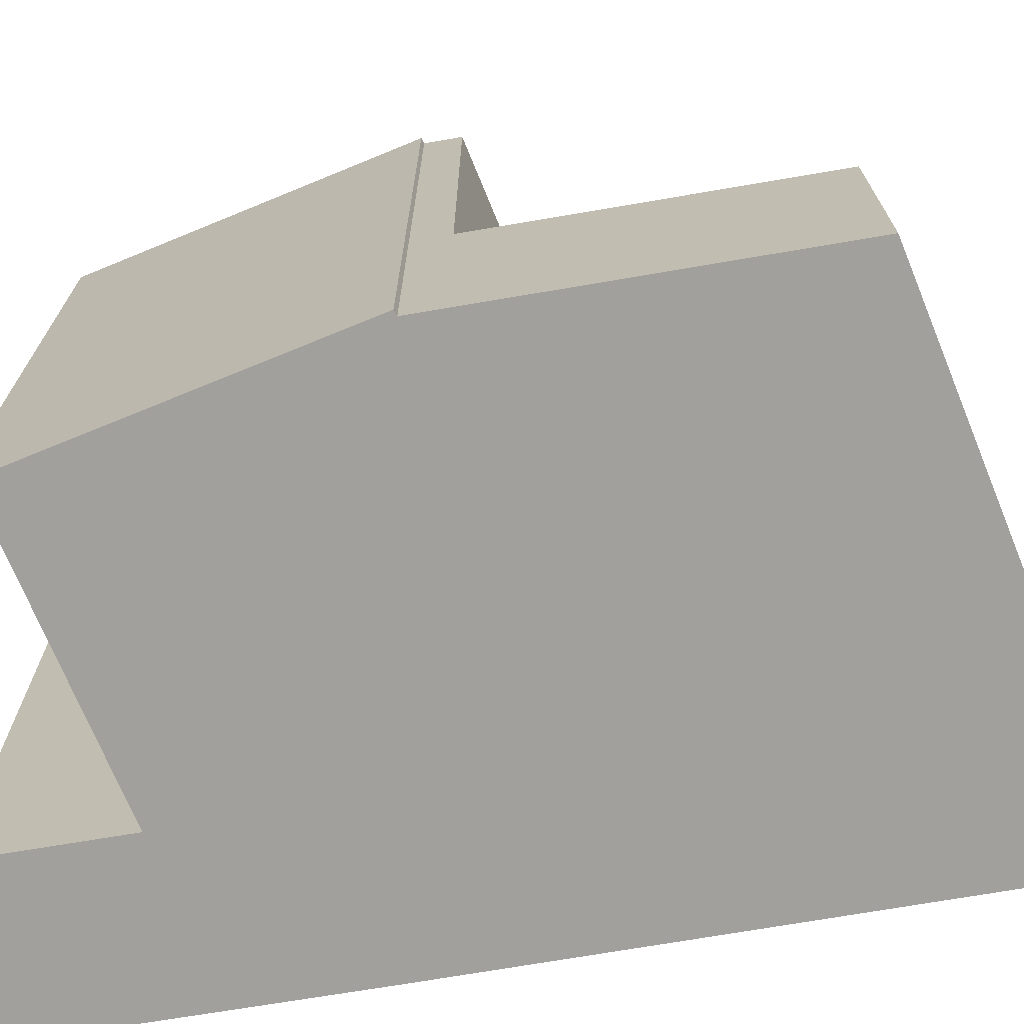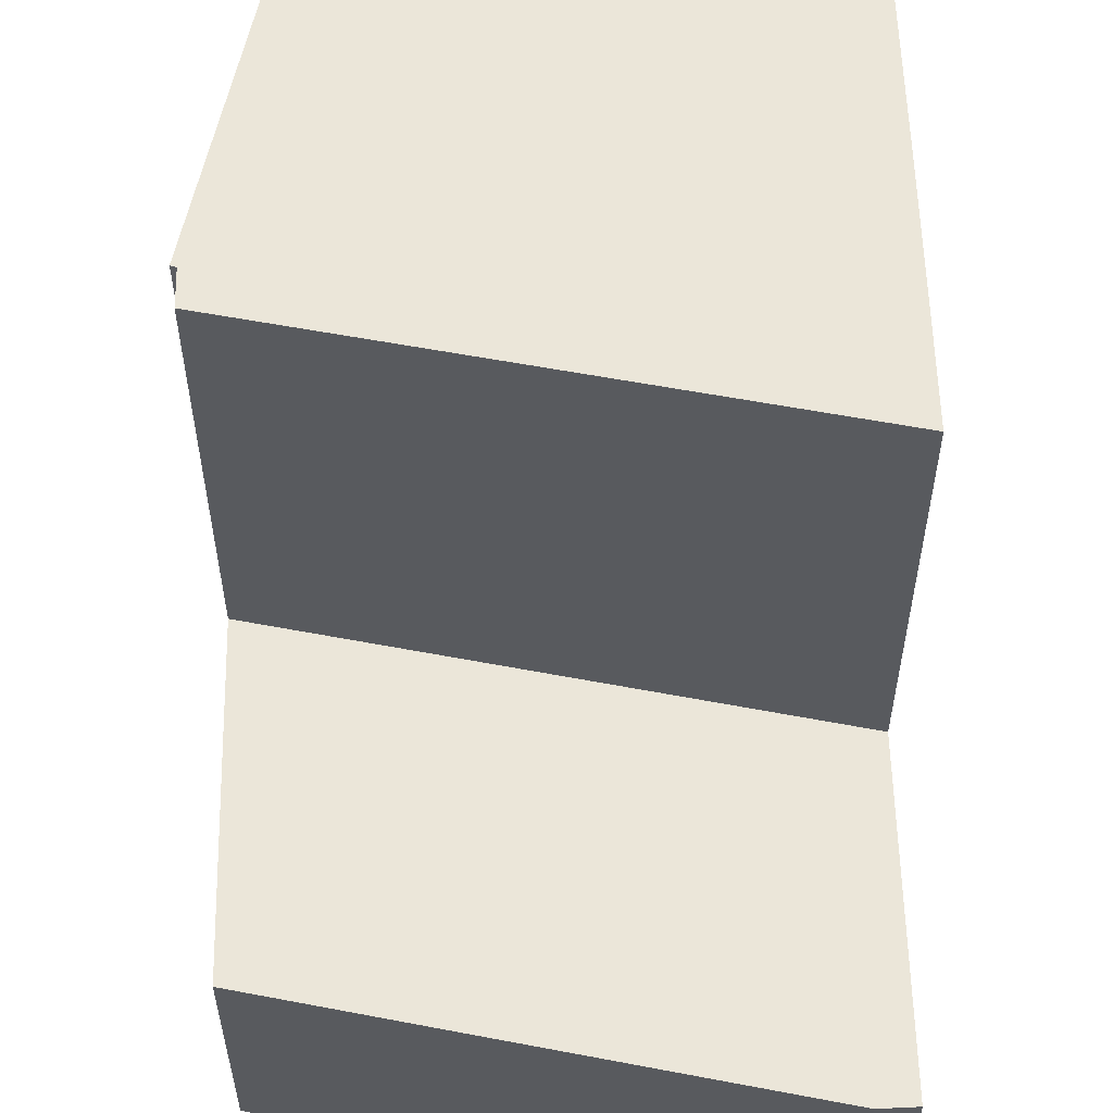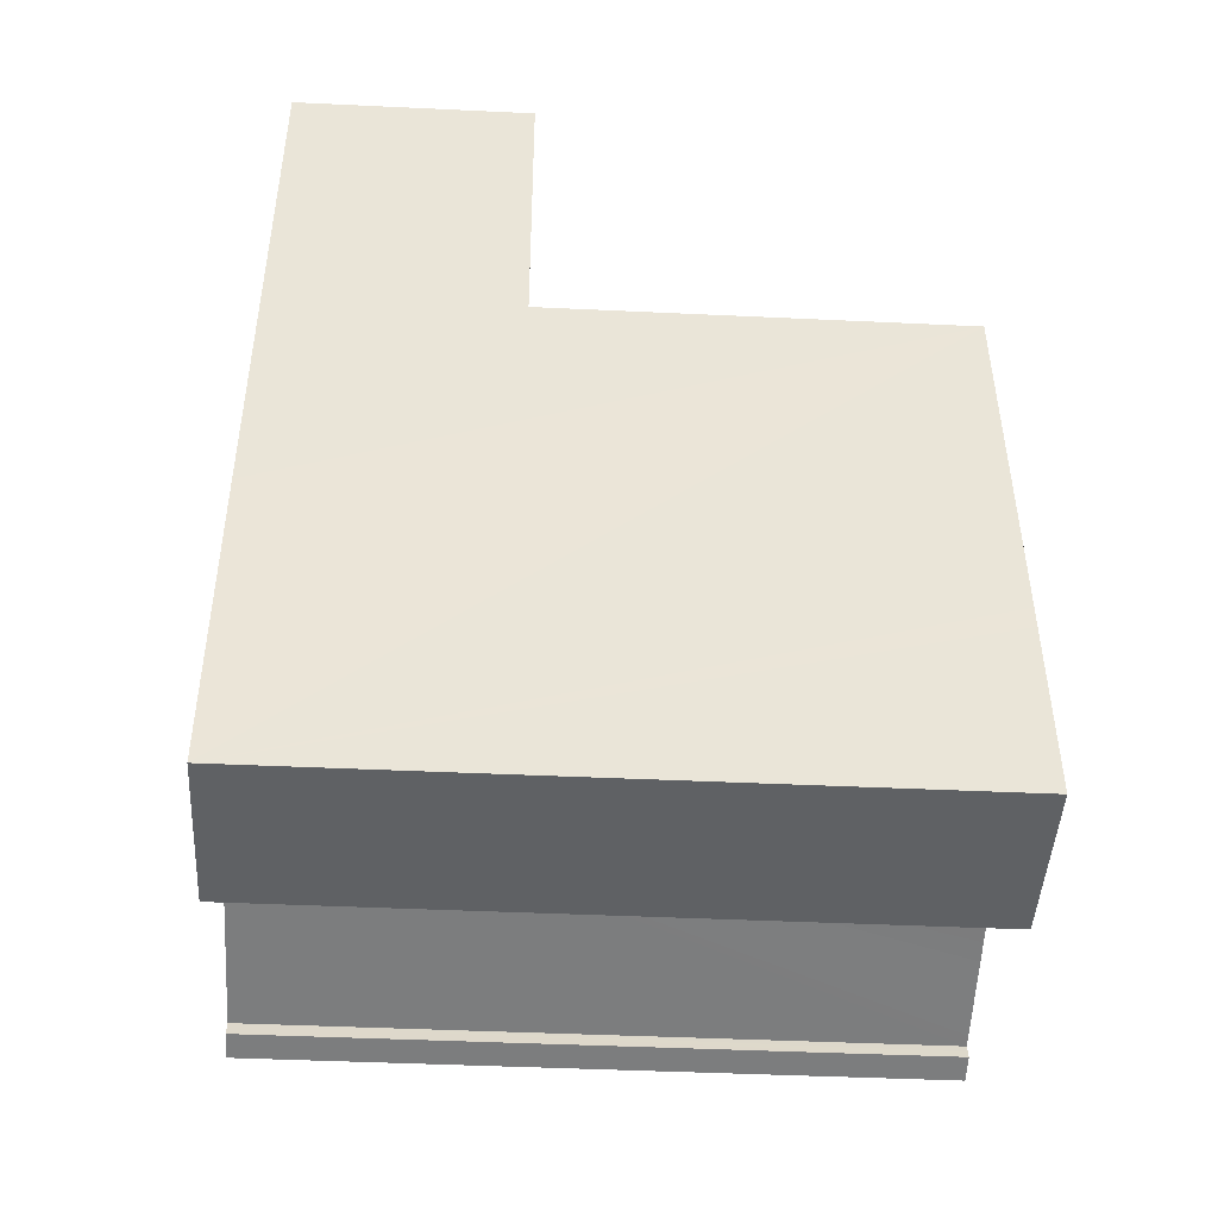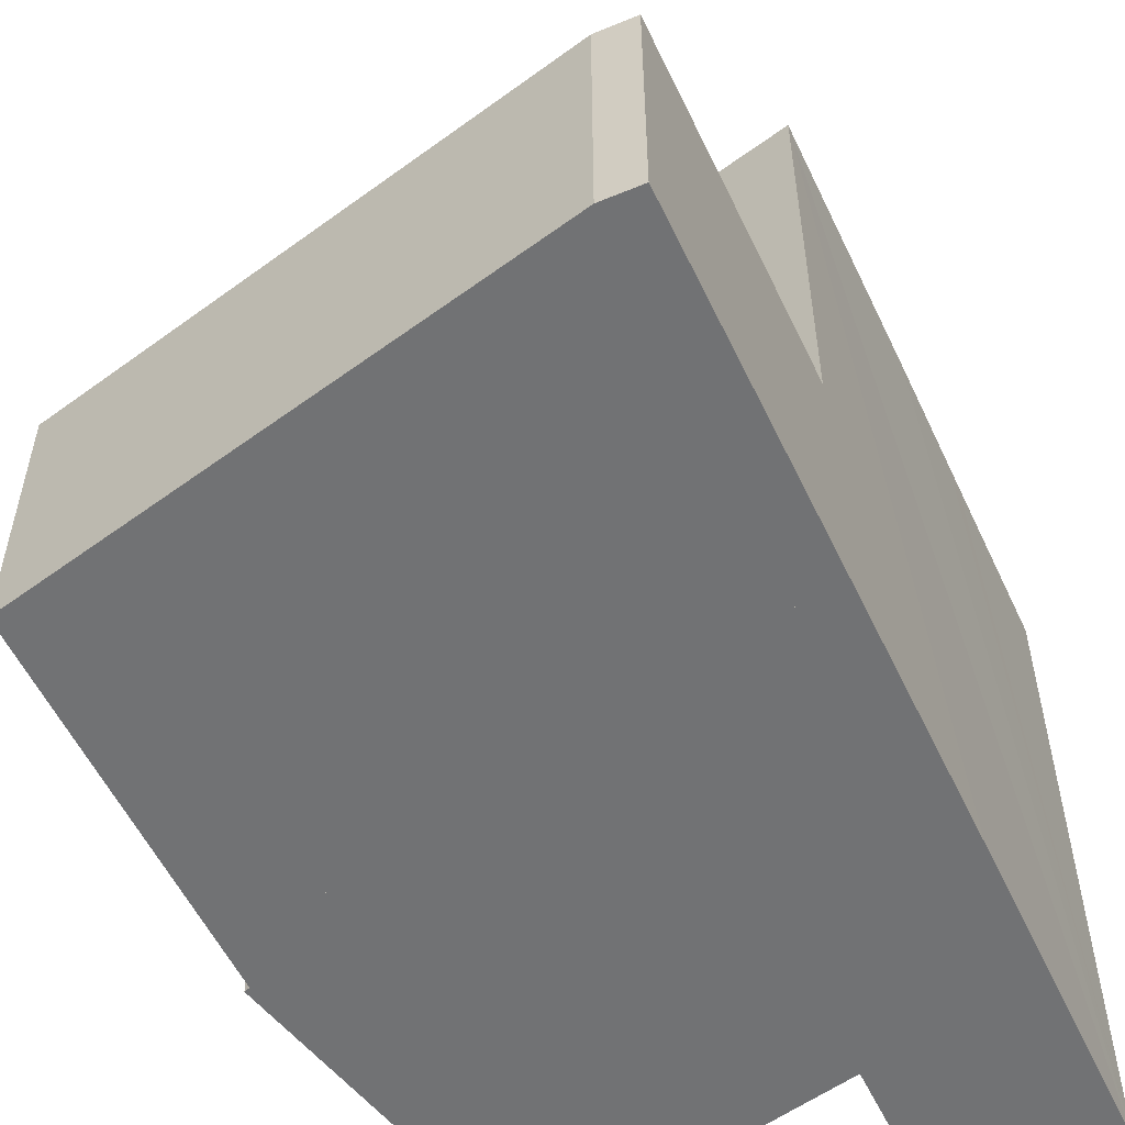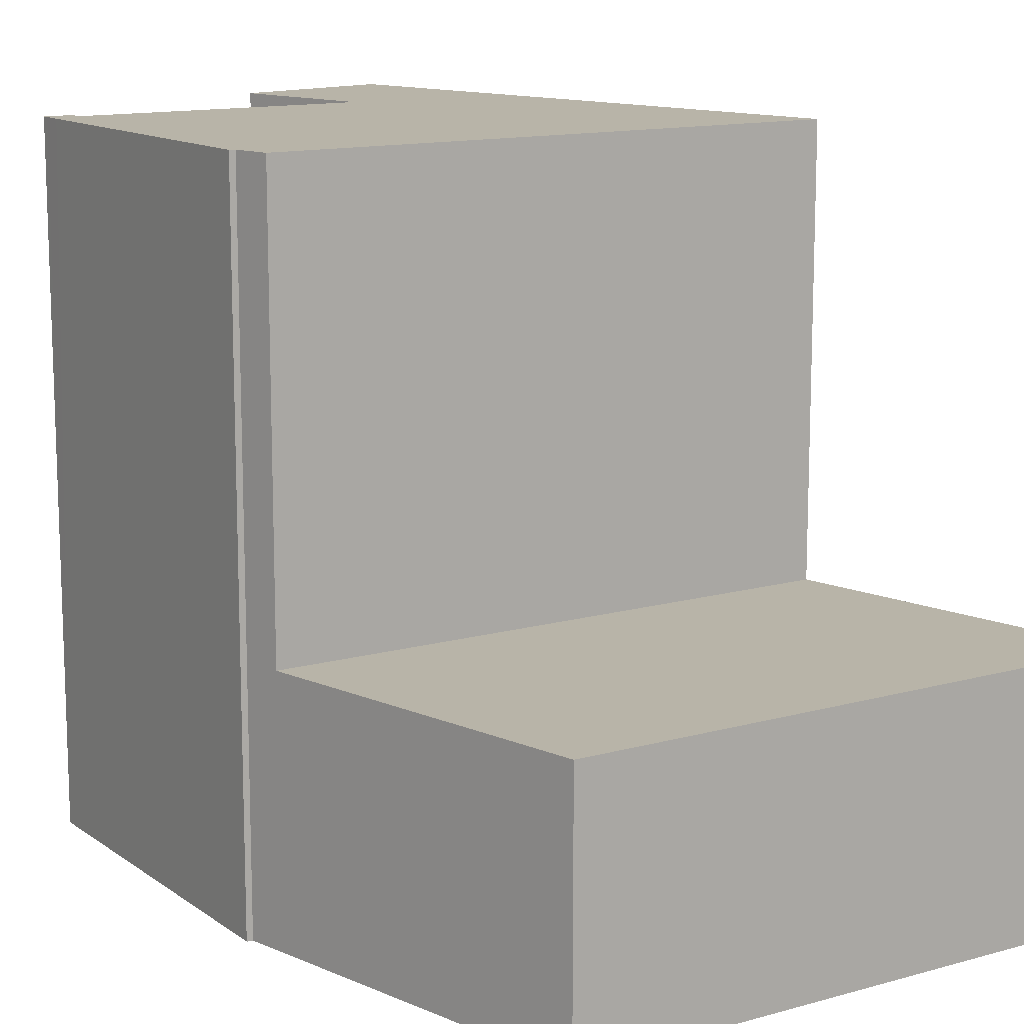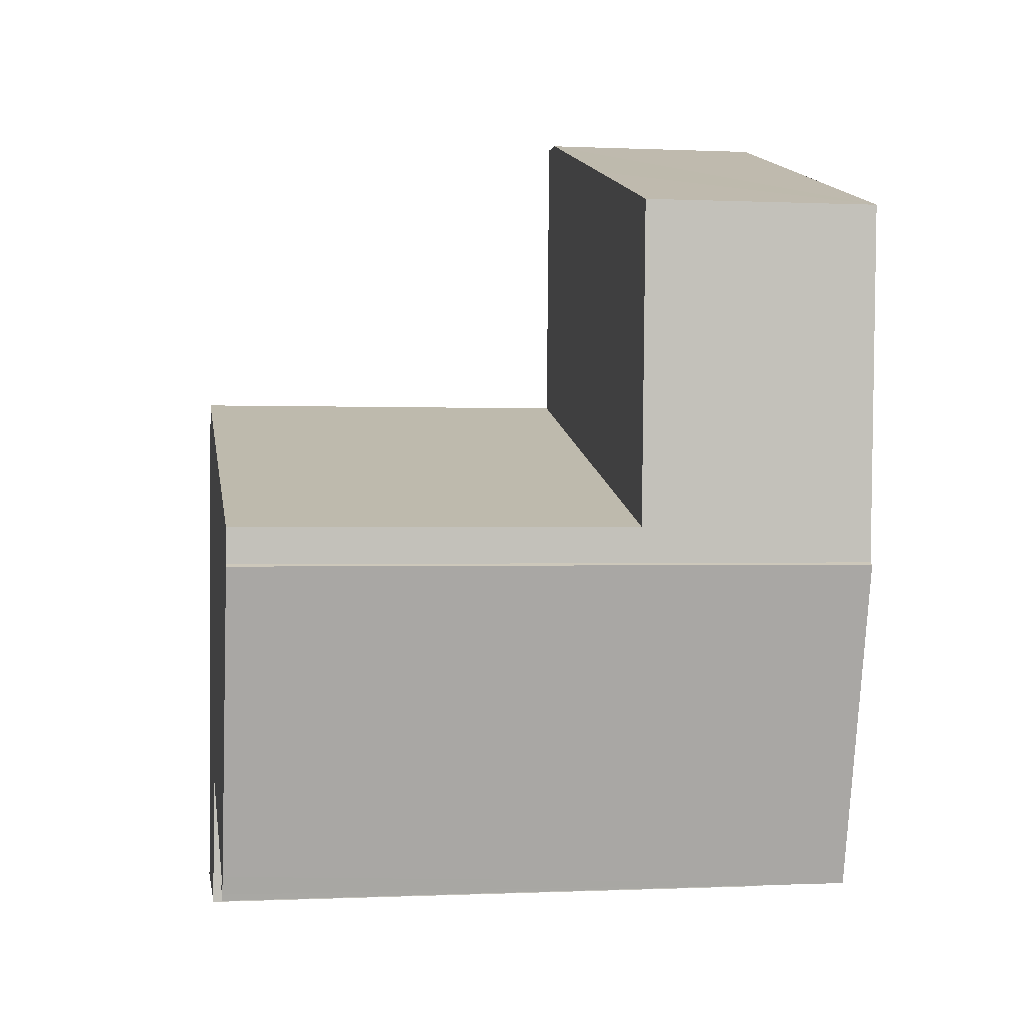
<metadata>
{"format":"obj","ext":"obj","renderer":"f3d","projection":"perspective","resolution":1024,"background":"white","views":[{"elev":-71.6,"azim":-83.4,"up":"+Y"},{"elev":57.1,"azim":-4.4,"up":"+Y"},{"elev":-43.3,"azim":86.8,"up":"+Z"},{"elev":-55.4,"azim":22.0,"up":"+Y"},{"elev":13.0,"azim":-48.6,"up":"+Y"},{"elev":-0.3,"azim":-99.6,"up":"+Z"}]}
</metadata>
<code>
v  0.243 3.321 -4.519
v  7.215 3.321 1.898
v  7.46 3.321 -2.495
v  6.717 3.321 1.884
v  5.44 3.321 1.526
v  3.114 3.321 0.874
v  0 3.321 2.034e-16
v  0 0 0
v  6.717 -1.154e-16 1.884
v  3.114 -5.352e-17 0.874
v  5.44 -9.344e-17 1.526
v  7.215 -1.162e-16 1.898
v  7.46 1.528e-16 -2.495
v  0.243 2.767e-16 -4.519
v  0.942 9.043 -7.69
v  0.198 9.043 -5.05
v  0.27 9.043 -5.021
v  7.46 9.043 -2.495
v  0.243 9.043 -4.519
v  1.424 9.043 -9.402
v  1.498 9.043 -9.663
v  1.524 9.043 -9.757
v  1.834 9.043 -9.463
v  1.994 9.043 -9.418
v  3.104 9.043 -9.102
v  7.654 9.043 -5.986
v  3.387 9.043 -9.023
v  5.546 9.043 -8.425
v  5.551 9.043 -8.526
v  5.654 9.043 -10.49
v  7.735 9.043 -7.602
v  7.75 9.043 -7.909
v  7.875 9.043 -10.39
v  1.888 9.043 -9.655
v  1.862 9.043 -9.561
v  7.875 6.362e-16 -10.39
v  7.654 3.665e-16 -5.986
v  7.735 4.655e-16 -7.602
v  7.75 4.843e-16 -7.909
v  1.834 5.794e-16 -9.463
v  1.888 5.912e-16 -9.655
v  1.862 5.854e-16 -9.561
v  5.654 6.421e-16 -10.49
v  5.546 5.159e-16 -8.425
v  1.994 5.767e-16 -9.418
v  3.387 5.525e-16 -9.023
v  3.104 5.573e-16 -9.102
v  1.524 5.974e-16 -9.757
v  5.551 5.221e-16 -8.526
v  0.198 3.092e-16 -5.05
v  1.424 5.757e-16 -9.402
v  1.498 5.917e-16 -9.663
v  0.942 4.709e-16 -7.69
v  0.27 3.074e-16 -5.021
g defaultobject
f 1 2 3
f 2 1 4
f 4 1 5
f 5 1 6
f 6 1 7
f 8 6 7
f 6 8 5
f 5 8 4
f 4 8 9
f 9 8 10
f 9 10 11
f 9 2 4
f 2 9 12
f 12 3 2
f 3 12 13
f 13 1 3
f 1 13 14
f 14 7 1
f 7 14 8
f 9 13 12
f 13 9 11
f 13 11 10
f 13 10 8
f 13 8 14
f 15 16 17
f 18 17 19
f 17 18 15
f 15 18 20
f 20 18 21
f 21 18 22
f 22 18 23
f 23 18 24
f 24 18 25
f 25 18 26
f 25 26 27
f 27 26 28
f 28 26 29
f 29 26 30
f 30 26 31
f 30 31 32
f 30 32 33
f 23 34 22
f 34 23 35
f 32 36 33
f 36 32 31
f 36 31 26
f 36 26 18
f 36 18 37
f 37 18 13
f 36 37 38
f 36 38 39
f 40 35 23
f 35 40 34
f 34 40 41
f 41 40 42
f 36 30 33
f 30 36 43
f 44 27 28
f 27 44 25
f 25 44 24
f 24 44 23
f 23 44 40
f 40 44 45
f 45 44 46
f 45 46 47
f 41 22 34
f 22 41 48
f 43 29 30
f 29 43 28
f 28 43 44
f 44 43 49
f 48 21 22
f 21 48 20
f 20 48 15
f 15 48 16
f 16 48 50
f 50 48 51
f 51 48 52
f 50 51 53
f 54 19 17
f 19 54 14
f 50 17 16
f 17 50 54
f 14 18 19
f 18 14 13
f 48 40 52
f 40 48 42
f 42 48 41
f 53 54 50
f 54 53 13
f 13 53 37
f 37 53 51
f 37 51 52
f 37 52 40
f 37 40 45
f 37 45 47
f 37 47 38
f 38 47 46
f 38 46 44
f 38 44 49
f 38 49 43
f 38 43 39
f 39 43 36
f 13 14 54

</code>
